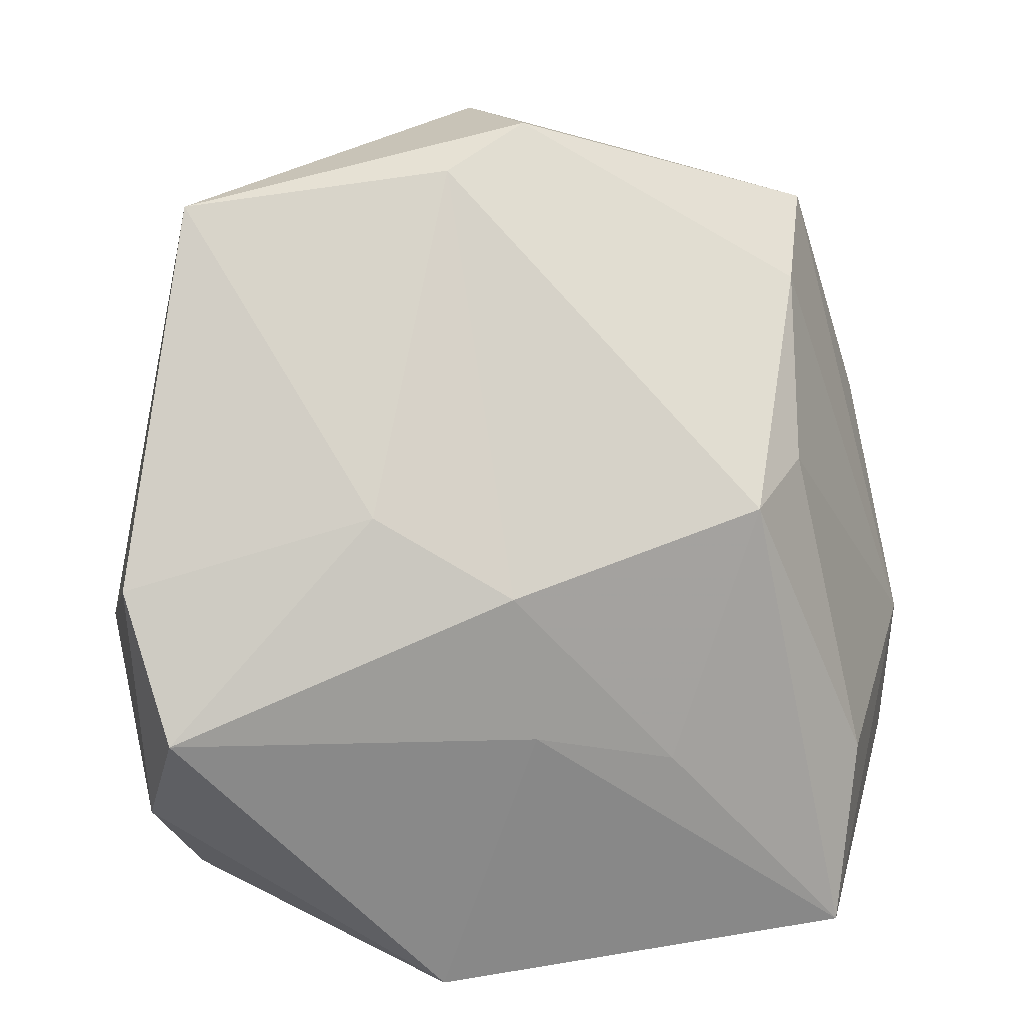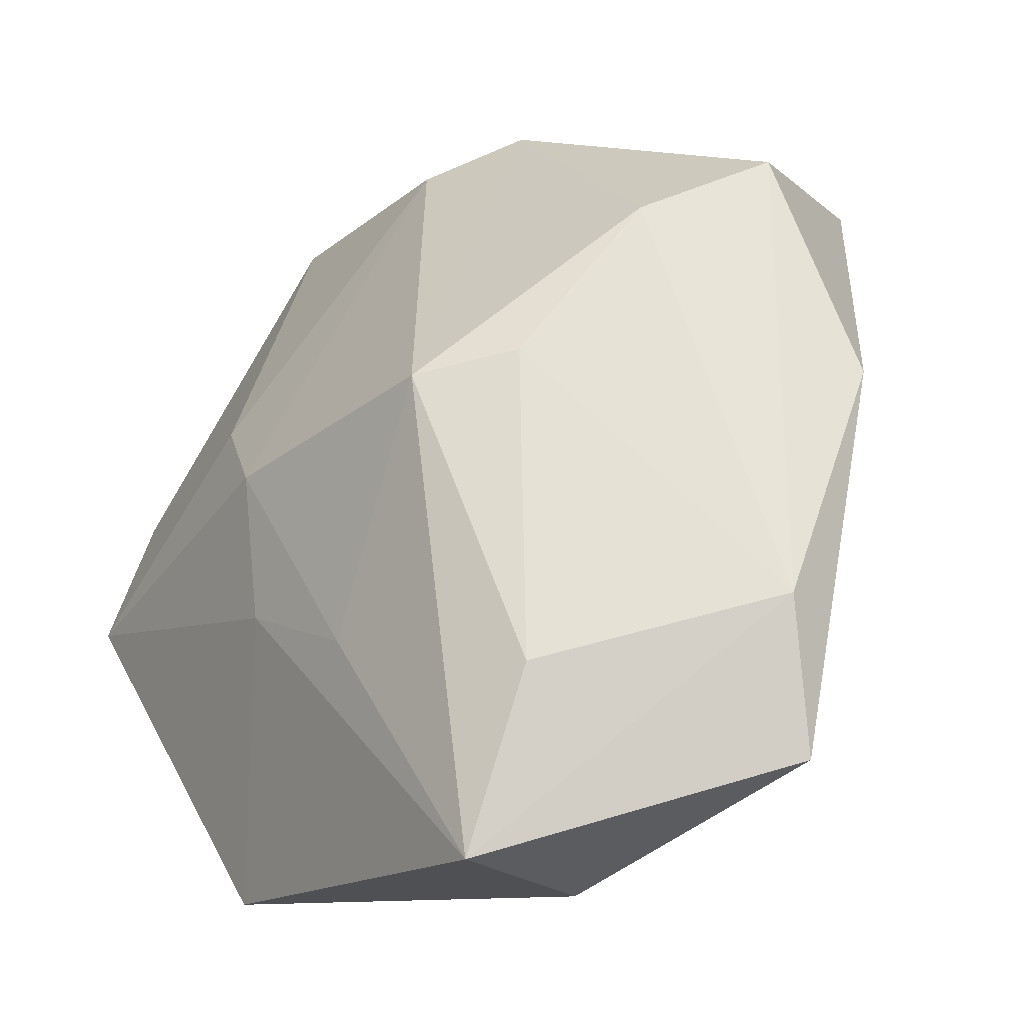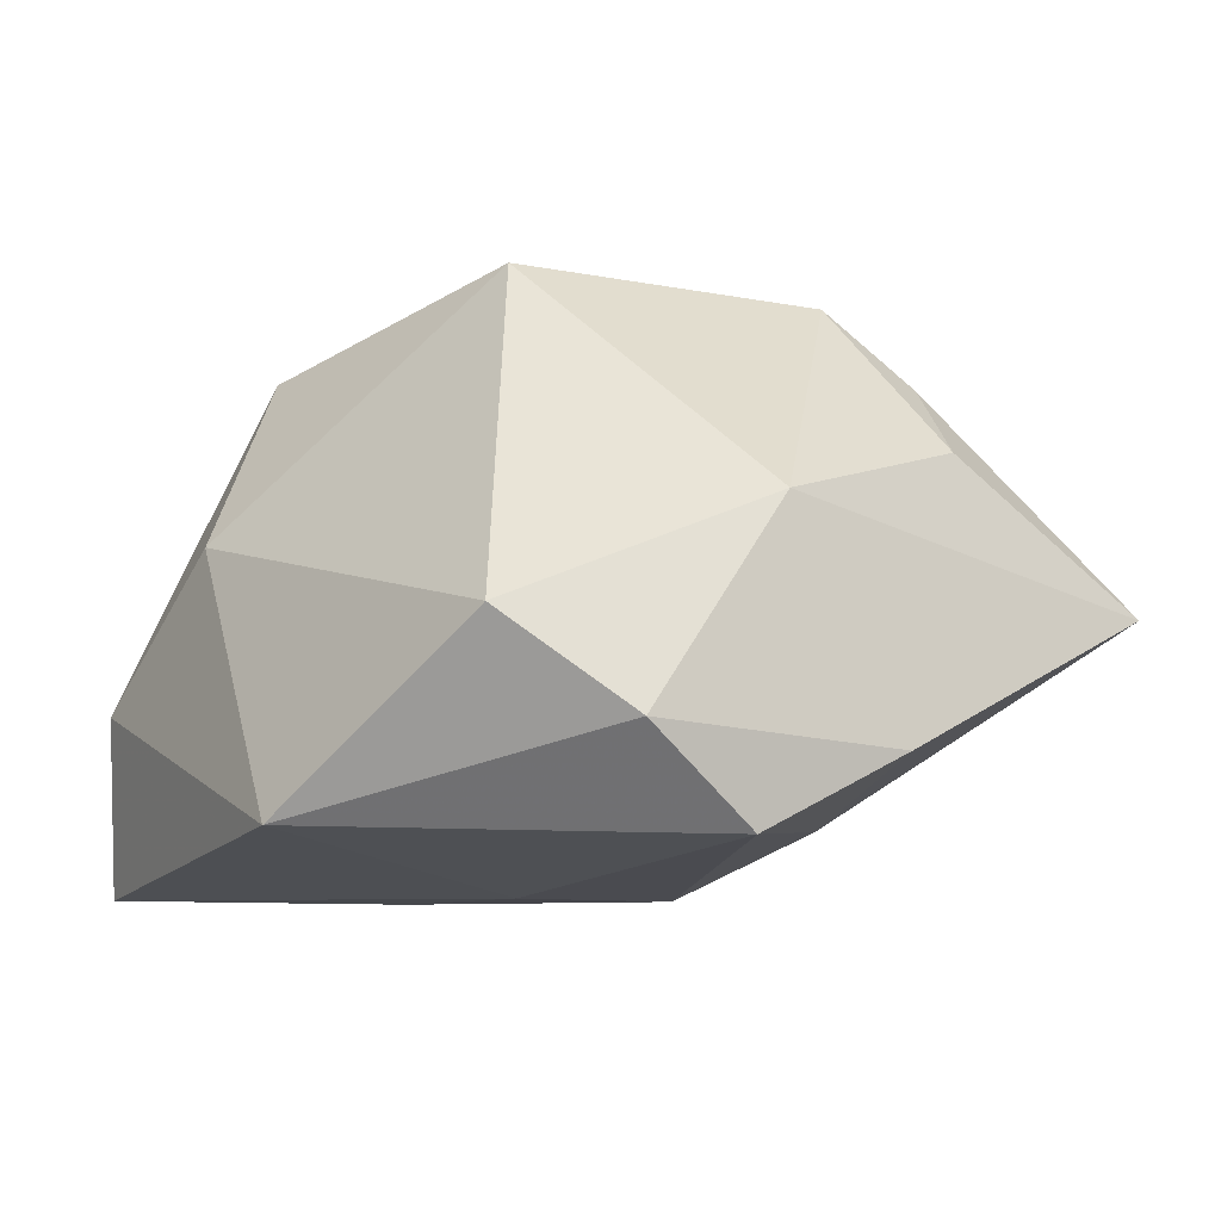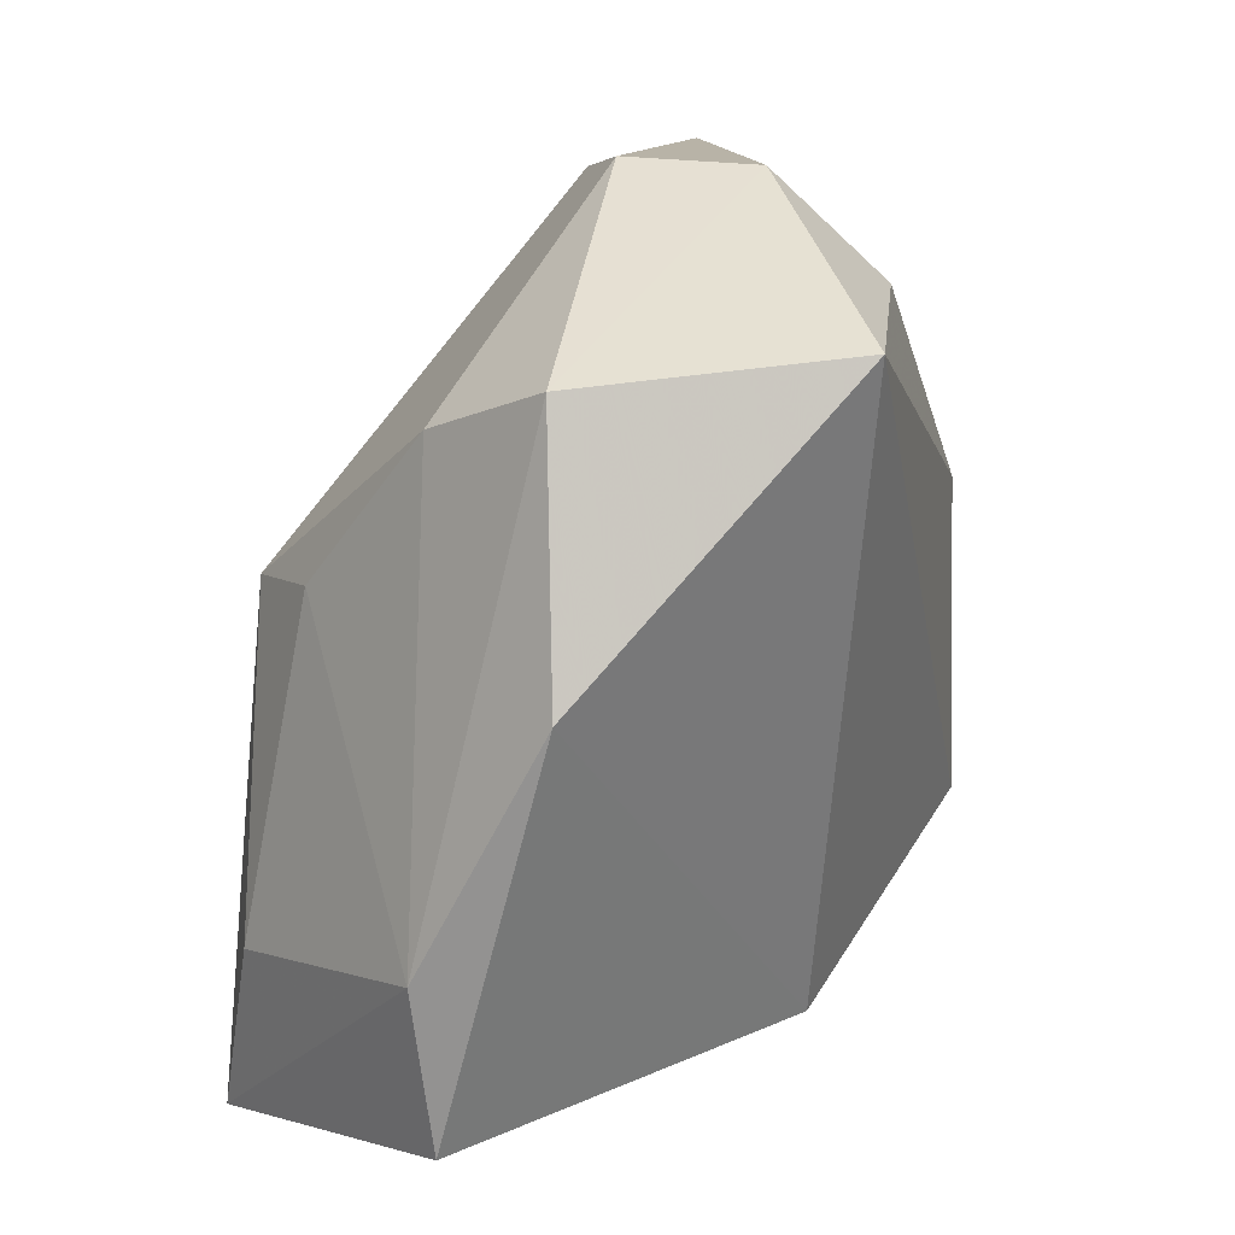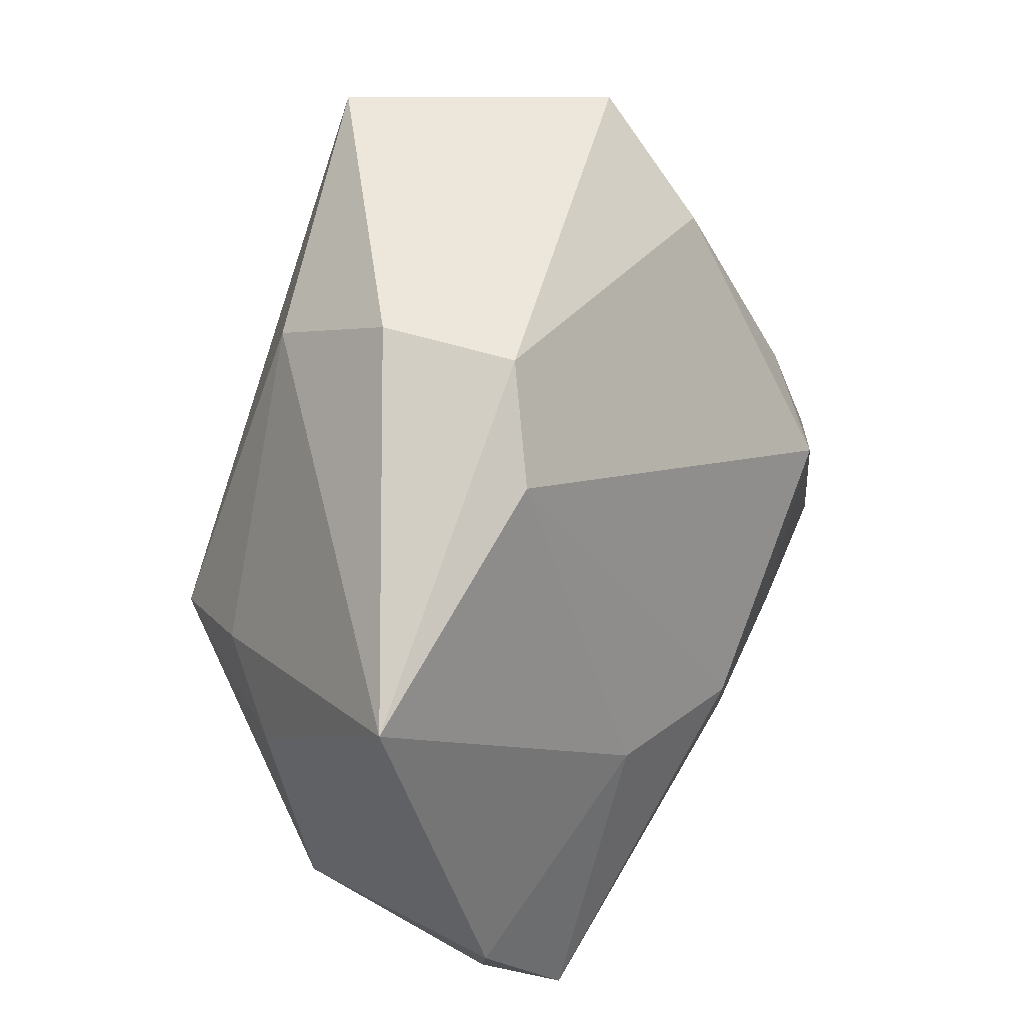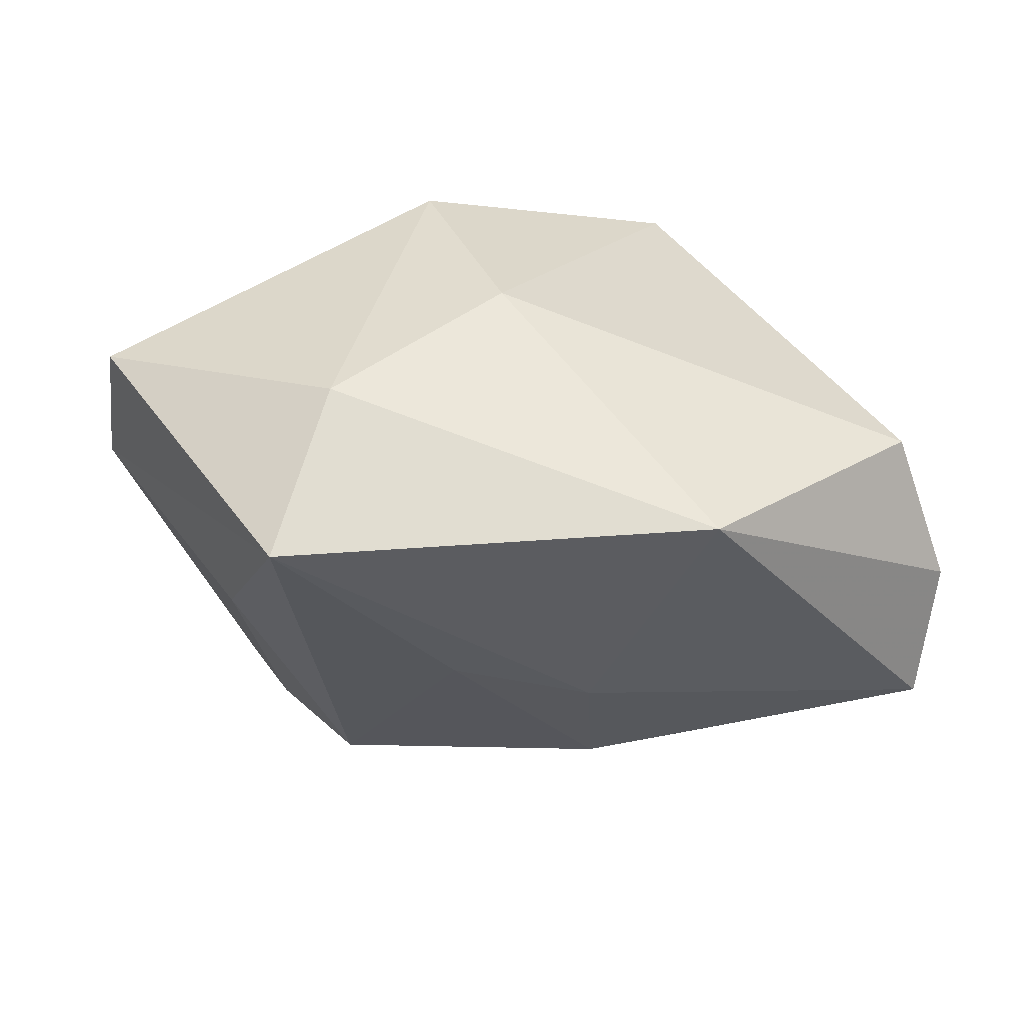
<metadata>
{"format":"obj","ext":"obj","renderer":"f3d","projection":"perspective","resolution":1024,"background":"white","views":[{"elev":19.2,"azim":162.4,"up":"+Y"},{"elev":-11.4,"azim":-129.3,"up":"+Y"},{"elev":-9.3,"azim":59.7,"up":"+Z"},{"elev":21.1,"azim":-72.6,"up":"+Y"},{"elev":72.5,"azim":114.8,"up":"+Y"},{"elev":-28.5,"azim":-6.7,"up":"+Z"}]}
</metadata>
<code>
v 0.03293 -0.00409 0.003517
v -0.001147 0.0346 0.001043
v -0.00631 -0.01159 -0.02118
v 0.02809 -0.02326 -0.004676
v 0.03306 -0.01483 -0.01174
v 0.006424 0.03205 -0.003398
v -0.01356 0.007733 -0.01985
v 0.01902 0.008225 0.02026
v 0.001419 0.02684 0.01896
v 0.0325 -0.006486 -0.01852
v 0.01092 -0.01265 0.02266
v -0.009763 -0.02104 0.01724
v -0.02686 0.02635 0.004867
v 0.02661 0.03012 -0.001405
v 0.0274 0.0132 0.008811
v -0.03383 0.008428 0.007455
v 0.004847 -0.008486 -0.02118
v -0.02232 0.02181 -0.004574
v 0.0003929 0.03431 0.01071
v -0.01753 -0.03048 -0.007445
v 0.01621 0.009051 -0.01661
v 0.0345 0.003996 -0.01294
v -0.02406 -0.01461 -0.01746
v -0.004537 -0.02854 0.003404
v -0.0178 0.02767 0.02279
v 0.006701 0.003133 -0.02118
v 0.01133 -0.03048 -0.01744
v -0.03463 -0.02131 -0.000123
v -0.0213 -0.02843 -0.02066
v -0.03479 -0.009471 -0.001651
v -0.01927 0.009543 -0.01414
v 0.02151 0.01452 0.01456
f 19 13 25
f 25 13 16
f 19 14 2
f 2 13 19
f 9 14 19
f 19 25 9
f 4 1 11
f 5 1 4
f 26 21 10
f 27 10 5
f 5 4 27
f 14 1 22
f 22 21 14
f 10 21 22
f 5 10 22
f 22 1 5
f 16 13 30
f 7 2 6
f 6 2 14
f 14 21 6
f 6 26 7
f 21 26 6
f 18 2 7
f 13 2 18
f 7 31 18
f 18 30 13
f 31 30 18
f 17 26 10
f 17 27 29
f 10 27 17
f 29 27 20
f 29 30 23
f 23 30 31
f 7 29 23
f 23 31 7
f 12 25 16
f 11 25 12
f 3 17 29
f 26 17 3
f 3 29 7
f 7 26 3
f 16 30 28
f 28 12 16
f 20 12 28
f 28 30 29
f 29 20 28
f 24 4 11
f 11 12 24
f 24 27 4
f 24 20 27
f 24 12 20
f 8 9 25
f 8 25 11
f 11 1 8
f 9 8 32
f 14 9 32
f 15 8 1
f 15 32 8
f 15 1 14
f 14 32 15

</code>
